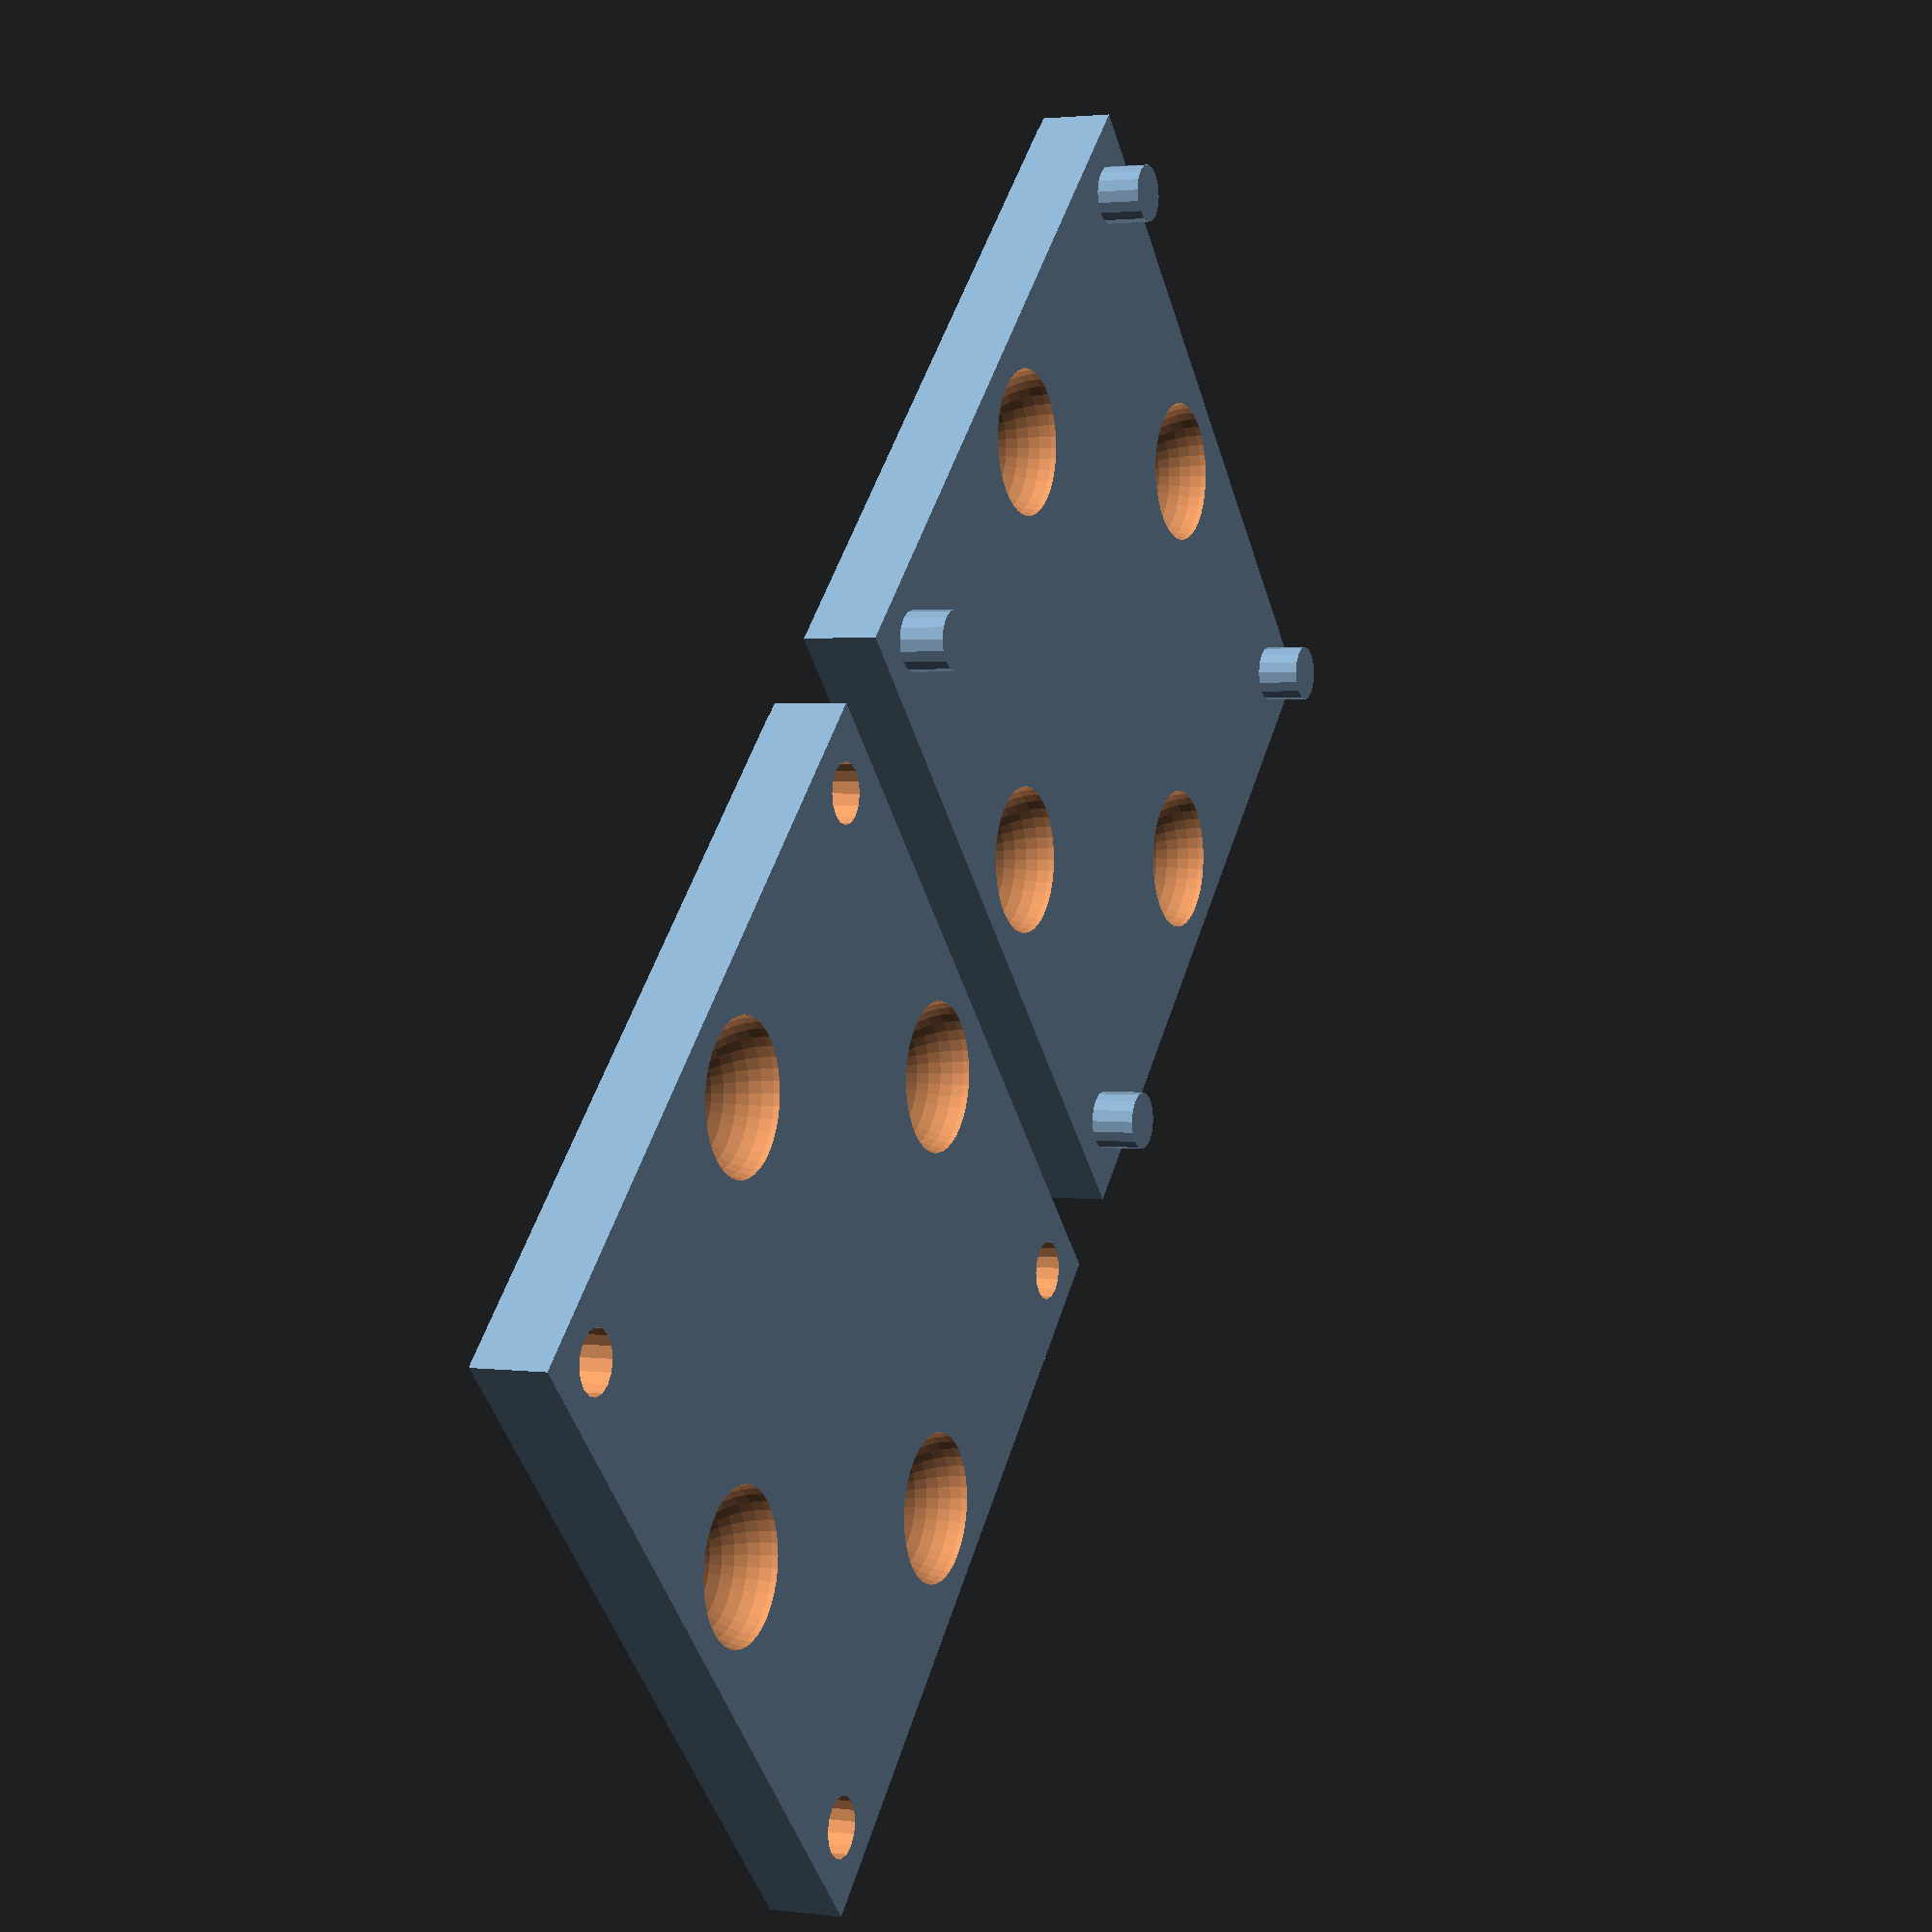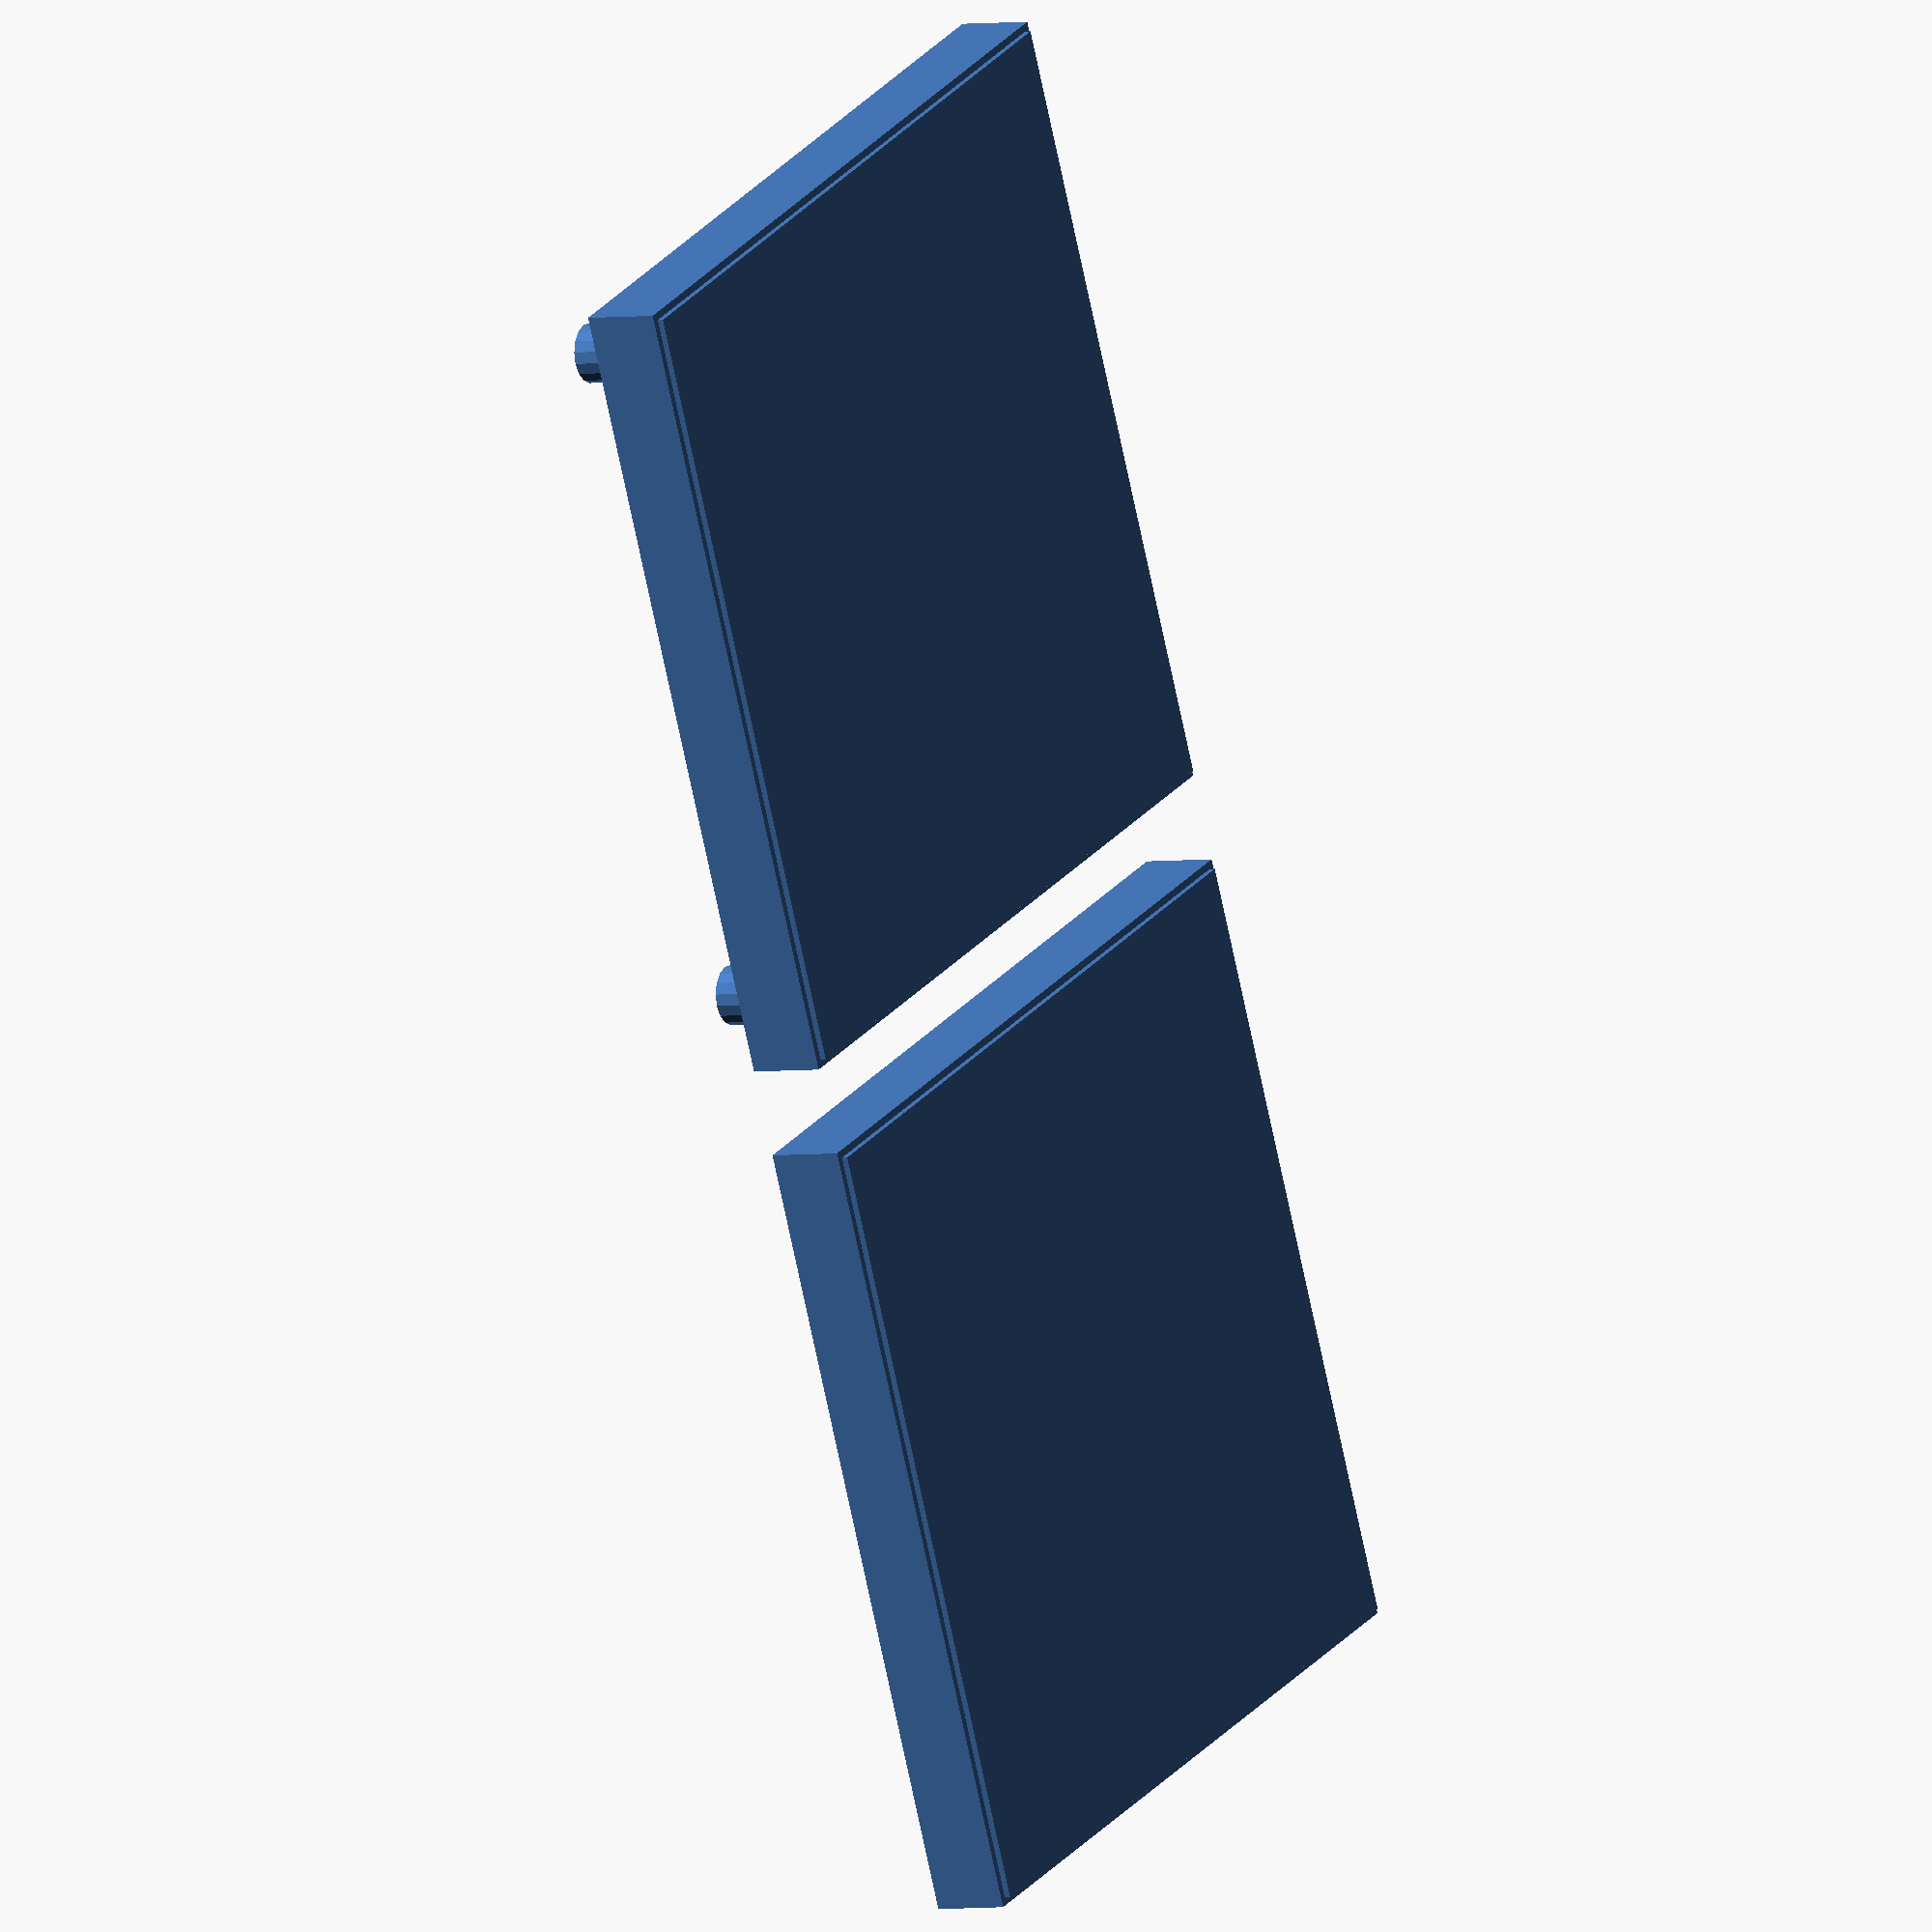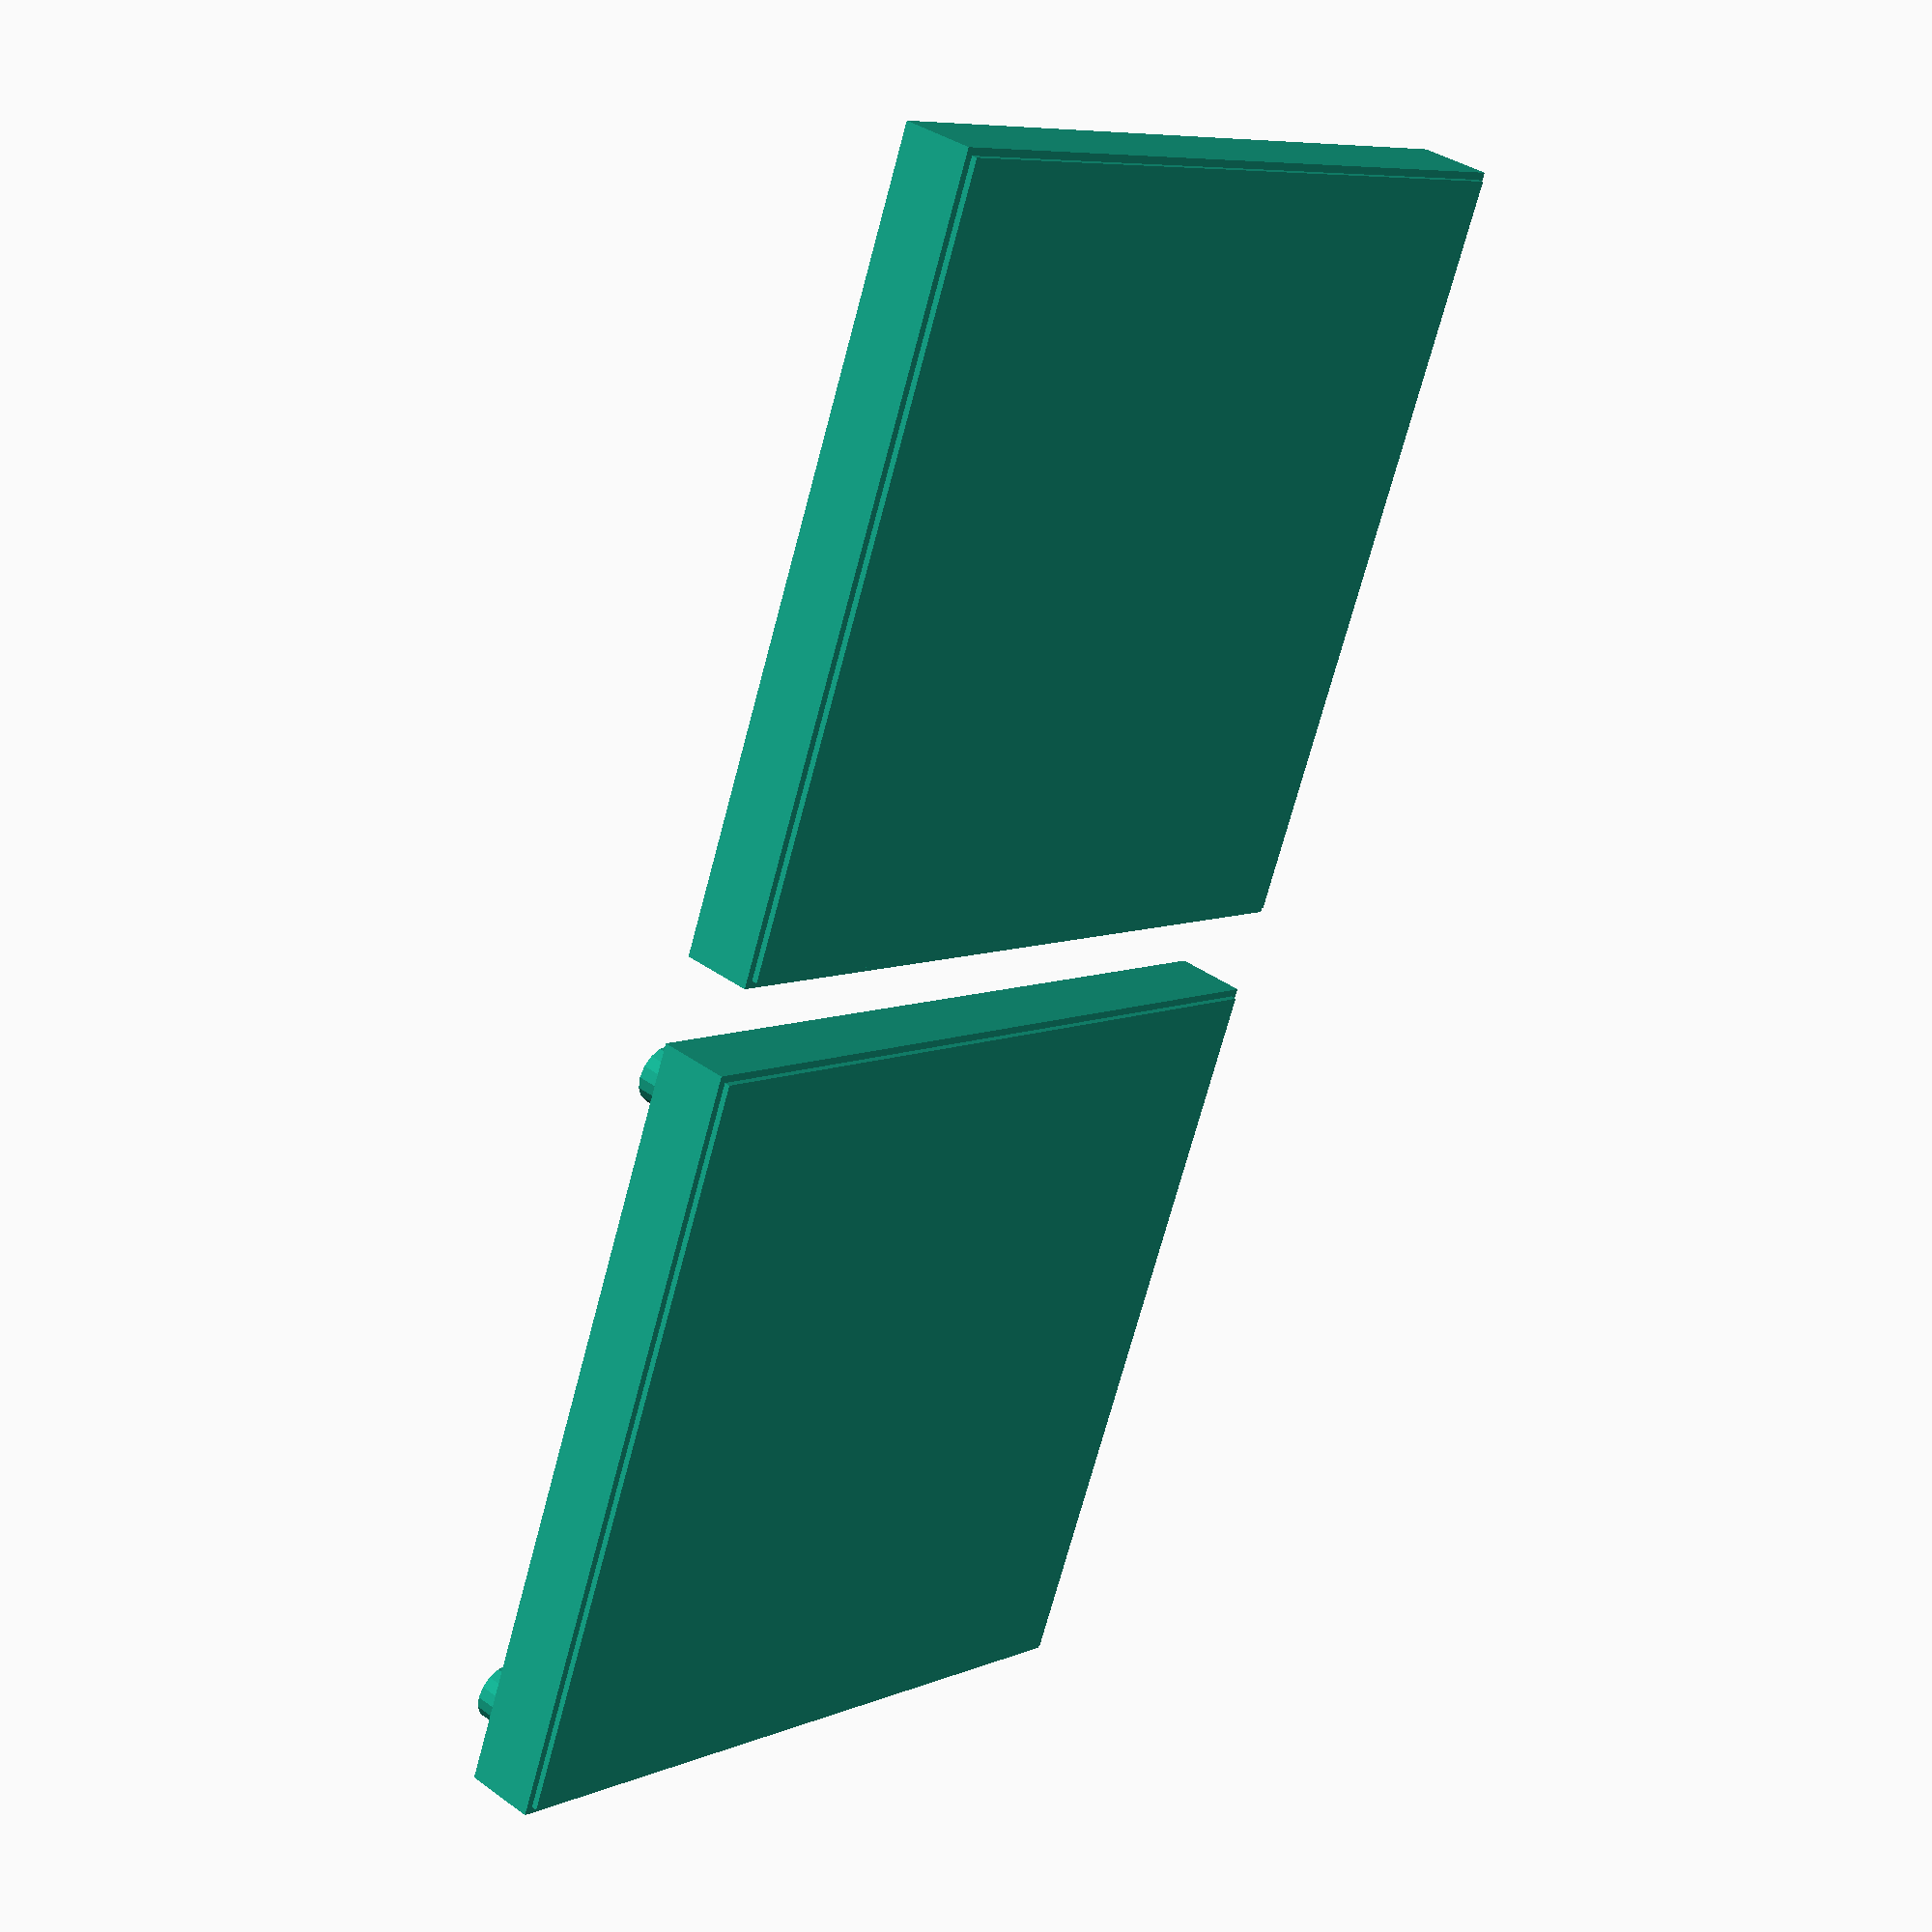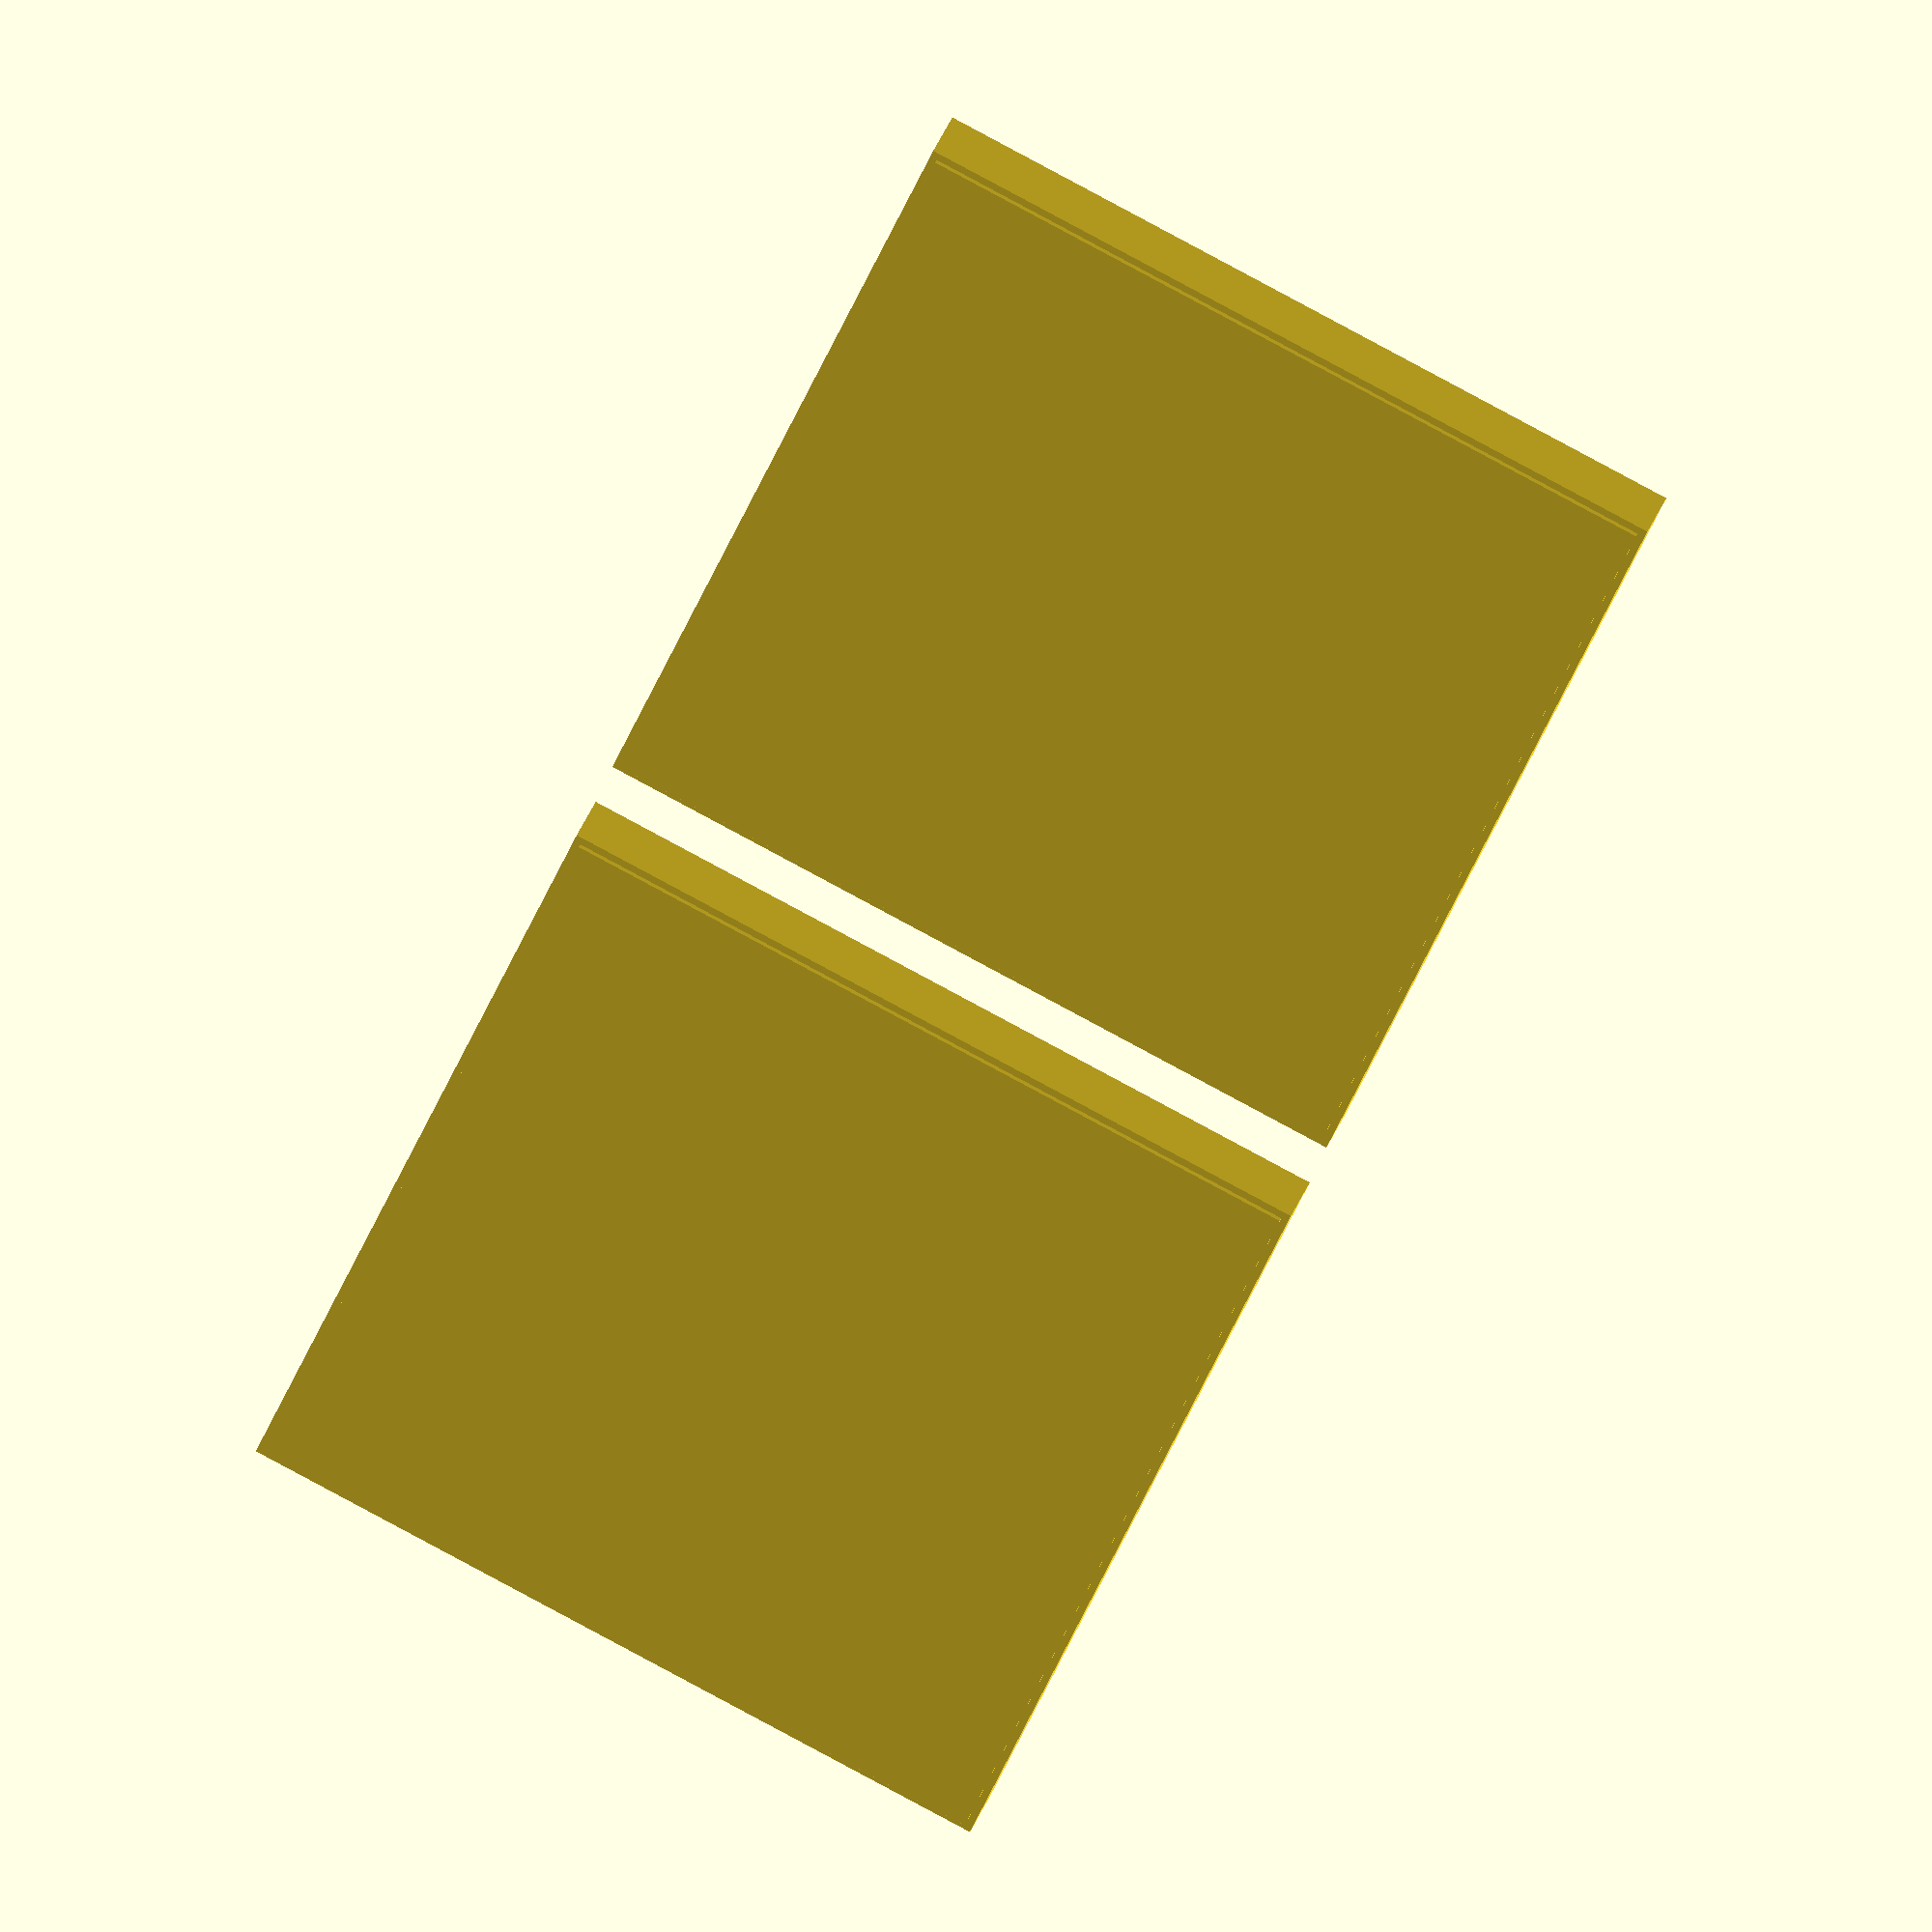
<openscad>
// Base tile

module base_tile(
    size=27,
    height=2.5, 
    brim=0.5,
    brim_depth=0.2){
    
        translate([0,0,height/2])
        cube([size,size,height], center=true);
        
        translate([0,0,height/2+brim_depth])
        cube([size-brim,size-brim,height], center=true);
        
        
}

module pegs(
    size=27,
    peg_diameter=2,
    peg_depth=1.5,
    is_male=true,
    latch_1=true,
    latch_2=true,
    latch_3=true,
    latch_4=true){
        new_depth= is_male ? -peg_depth/2+0.001 : peg_depth/2-0.001;
        
        if (latch_1) {
            translate([-size/2+peg_diameter,size/2-peg_diameter,new_depth])
            cylinder(h=peg_depth, r=peg_diameter/2, center=true);
        }
        if (latch_2) {
            translate([size/2-peg_diameter,size/2-peg_diameter,new_depth])
            cylinder(h=peg_depth, r=peg_diameter/2, center=true);
        }
        if (latch_3) {
            translate([size/2-peg_diameter,-size/2+peg_diameter,new_depth])
            cylinder(h=peg_depth, r=peg_diameter/2, center=true);
        }
        if (latch_4) {
            translate([-size/2+peg_diameter,-size/2+peg_diameter,new_depth])
            cylinder(h=peg_depth, r=peg_diameter/2, center=true);
        }
}

module peggify(
    size=27,
    peg_diameter=2,
    peg_depth=1.5,
    is_male=true,
    latch_1=true,
    latch_2=true,
    latch_3=true,
    latch_4=true){
        
        if (is_male) {
            pegs(
                size=size,
                peg_diameter=peg_diameter,
                peg_depth=peg_depth,
                is_male=is_male,
                latch_1=latch_1,
                latch_2=latch_2,
                latch_3=latch_3,
                latch_4=latch_4);
            children(0);
        } else {
            difference() {
                children(0);
                pegs(
                    size=size,
                    peg_diameter=peg_diameter,
                    peg_depth=peg_depth,
                    is_male=is_male,
                    latch_1=latch_1,
                    latch_2=latch_2,
                    latch_3=latch_3,
                    latch_4=latch_4);
            }
        }
}

module mag_holes(
    size=27,
    mag_diameter=5,
    mag_top=true,
    mag_right=true,
    mag_bottom=true,
    mag_left=true) {
        
        if (mag_top) {
            translate([0, size/2-mag_diameter/2-1,0])
            sphere(r=mag_diameter/2, center=true);
        }
        if (mag_right) {
            translate([size/2-mag_diameter/2-1,0,0])
            sphere(r=mag_diameter/2, center=true);
        }
        if (mag_bottom) {
            translate([0, -size/2+mag_diameter/2+1,0])
            sphere(r=mag_diameter/2, center=true);
        }
        if (mag_left) {
            translate([-size/2+mag_diameter/2+1,0,0])
            sphere(r=mag_diameter/2, center=true);
        }
}

module maggify(
    size=27,
    mag_diameter=5,
    mag_top=true,
    mag_right=true,
    mag_bottom=true,
    mag_left=true){
        
        difference() {
            children(0);
            mag_holes();
        }
}

module tile(
    size=27,
    height=3, 
    brim=0.5,
    brim_depth=0.2,
    peg_diameter=2,
    peg_depth=1.5,
    mag_diameter=5.5,
    is_male=false,
    latch_1=true,
    latch_2=true,
    latch_3=true,
    latch_4=true,
    mag_top=true,
    mag_right=true,
    mag_bottom=true,
    mag_left=true){
        peggify(
            size=size,
            peg_diameter=peg_diameter,
            peg_depth=peg_depth,
            is_male=is_male,
            latch_1=latch_1,
            latch_2=latch_2,
            latch_3=latch_3,
            latch_4=latch_4) {
                maggify(
                    size=size,
                    mag_diameter=mag_diameter,
                    mag_top=mag_top,
                    mag_right=mag_right,
                    mag_bottom=mag_bottom,
                    mag_left=mag_left){
                    base_tile();
                }
        }
}


$fa = 1;
$fs = 0.4;

tile();
translate([30,0,0])
tile(is_male=true);
</openscad>
<views>
elev=177.8 azim=44.3 roll=65.9 proj=p view=solid
elev=3.0 azim=246.1 roll=300.4 proj=o view=wireframe
elev=143.8 azim=291.9 roll=226.6 proj=p view=solid
elev=332.5 azim=114.2 roll=14.7 proj=o view=solid
</views>
